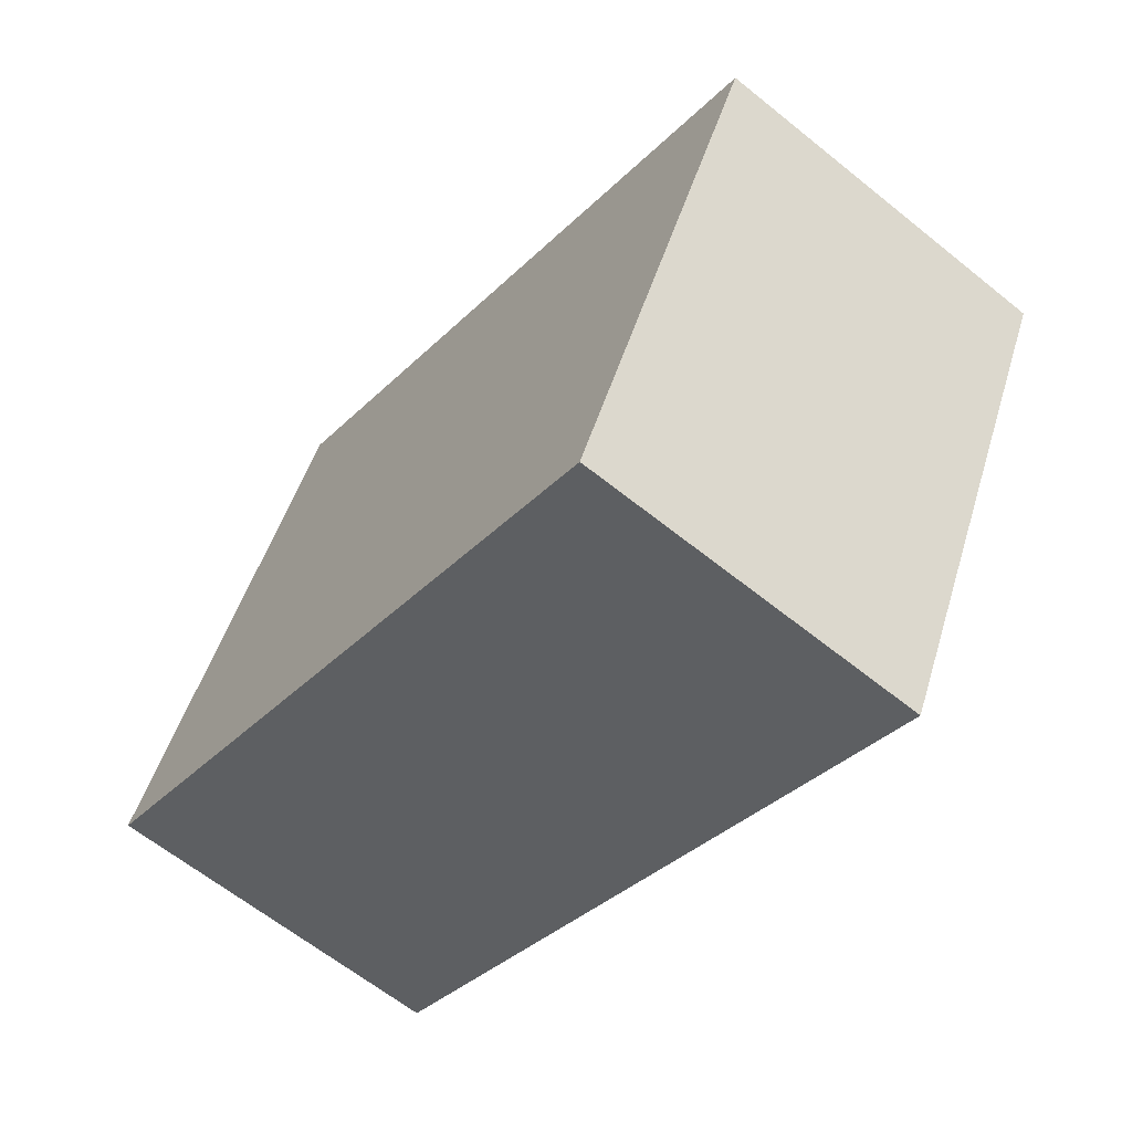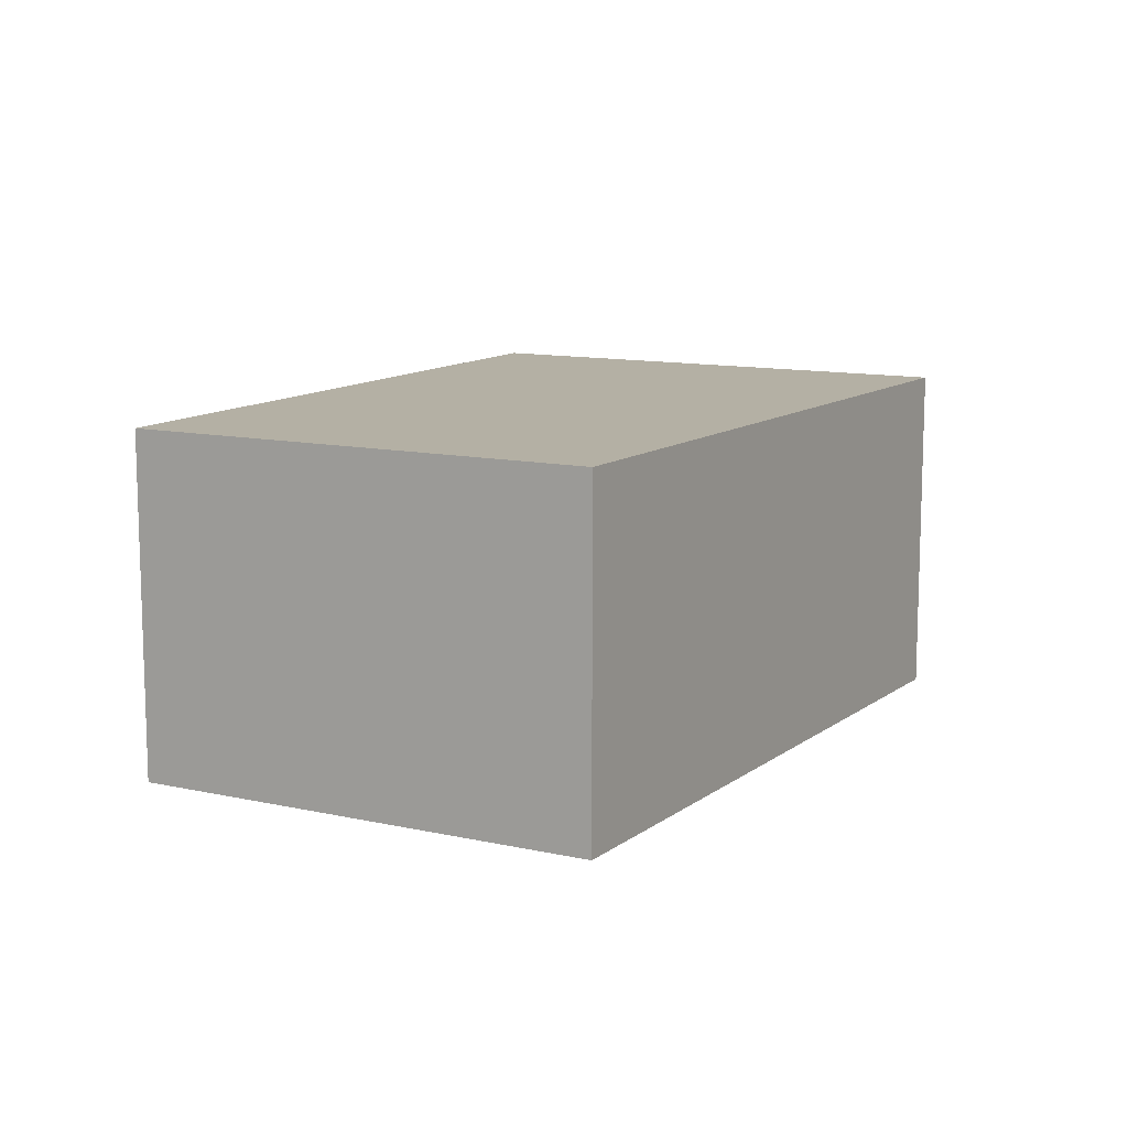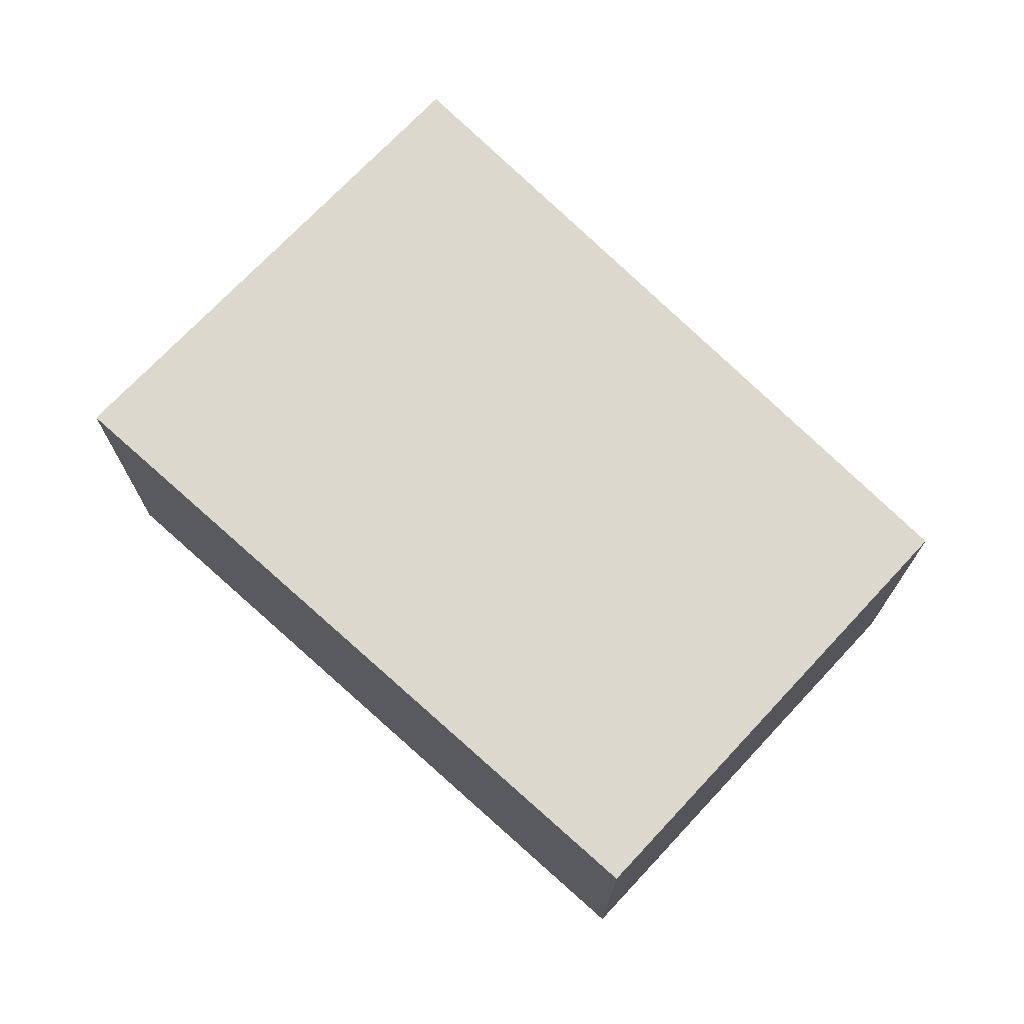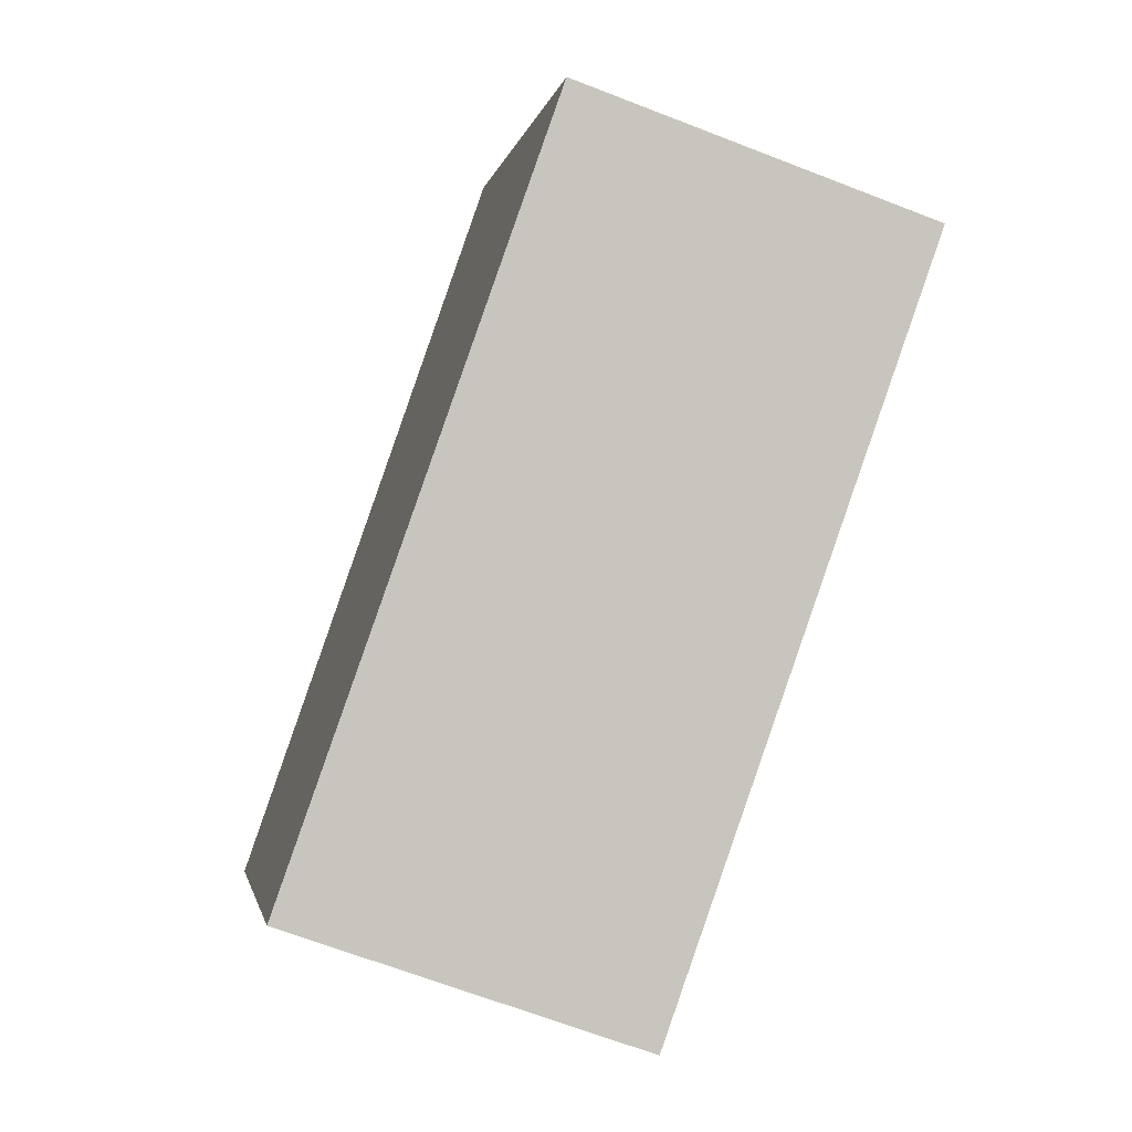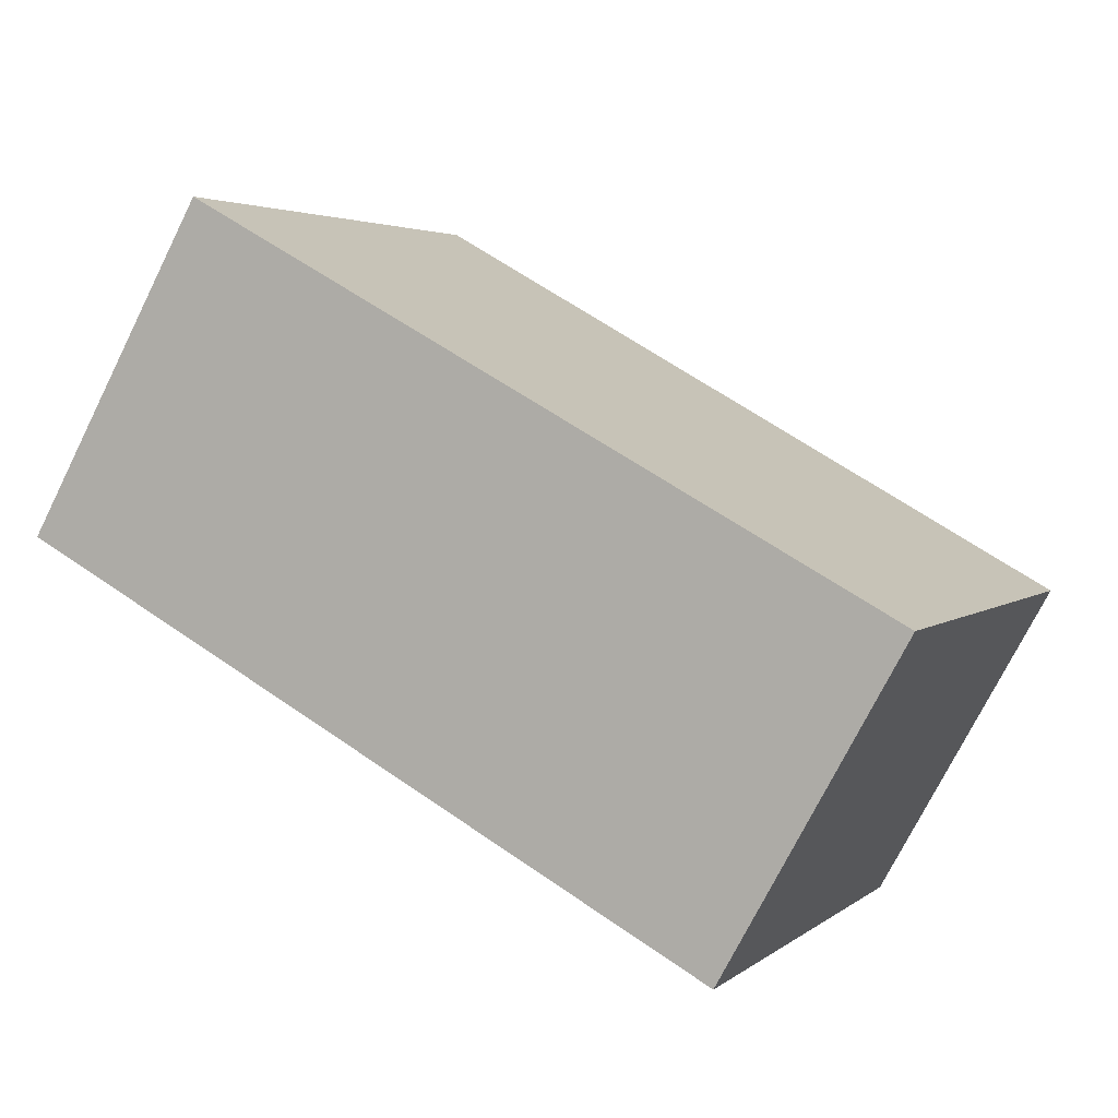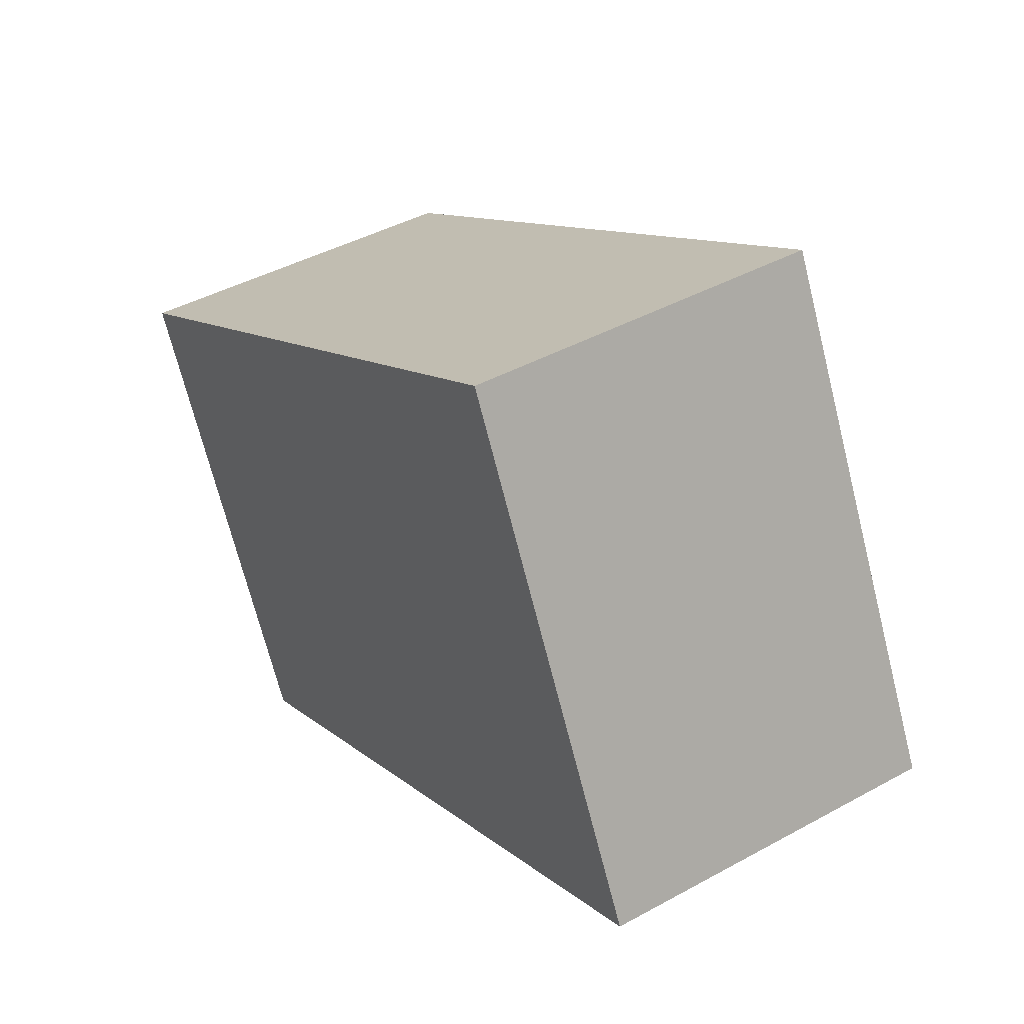
<metadata>
{"format":"obj","ext":"obj","renderer":"f3d","projection":"perspective","resolution":1024,"background":"white","views":[{"elev":-63.2,"azim":-129.2,"up":"+Z"},{"elev":11.4,"azim":-87.7,"up":"+Y"},{"elev":72.3,"azim":-163.3,"up":"+Y"},{"elev":-66.7,"azim":68.7,"up":"+Z"},{"elev":-74.1,"azim":153.5,"up":"+Z"},{"elev":43.0,"azim":56.9,"up":"+Z"}]}
</metadata>
<code>
v  1.164 1.859 -2.344
v  3.511 1.859 1.893
v  4.782 1.859 -0.653
v  0 1.859 1.138e-16
v  3.511 -1.159e-16 1.893
v  4.782 3.998e-17 -0.653
v  1.164 1.435e-16 -2.344
v  0 0 0
g defaultobject
f 1 2 3
f 2 1 4
f 5 3 2
f 3 5 6
f 6 1 3
f 1 6 7
f 7 4 1
f 4 7 8
f 8 2 4
f 2 8 5
f 8 6 5
f 6 8 7

</code>
